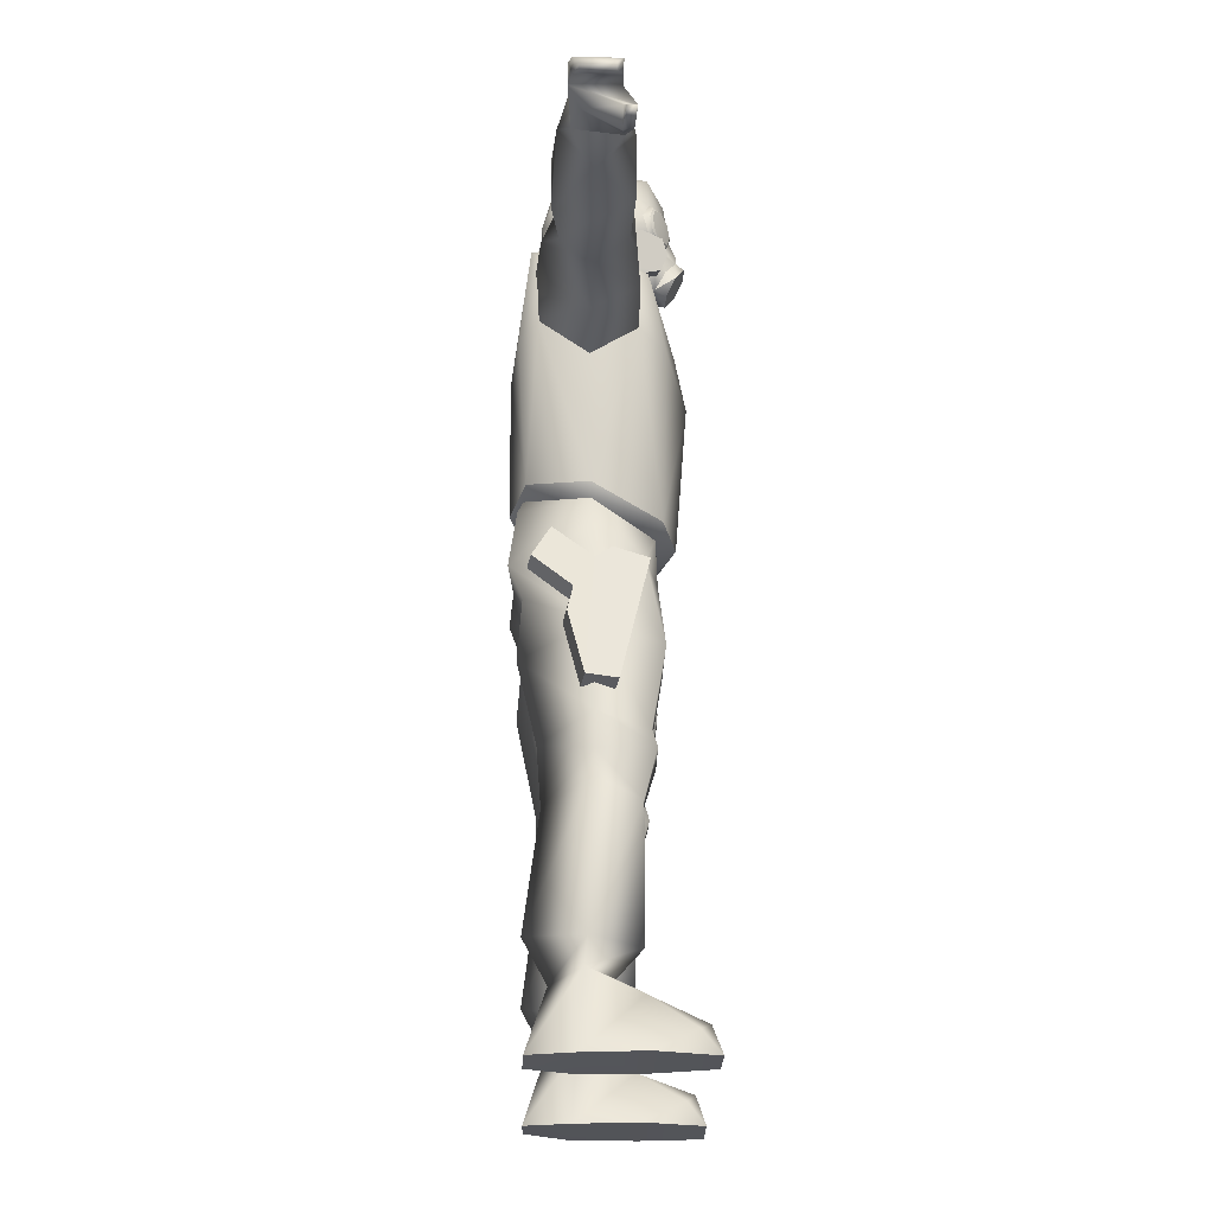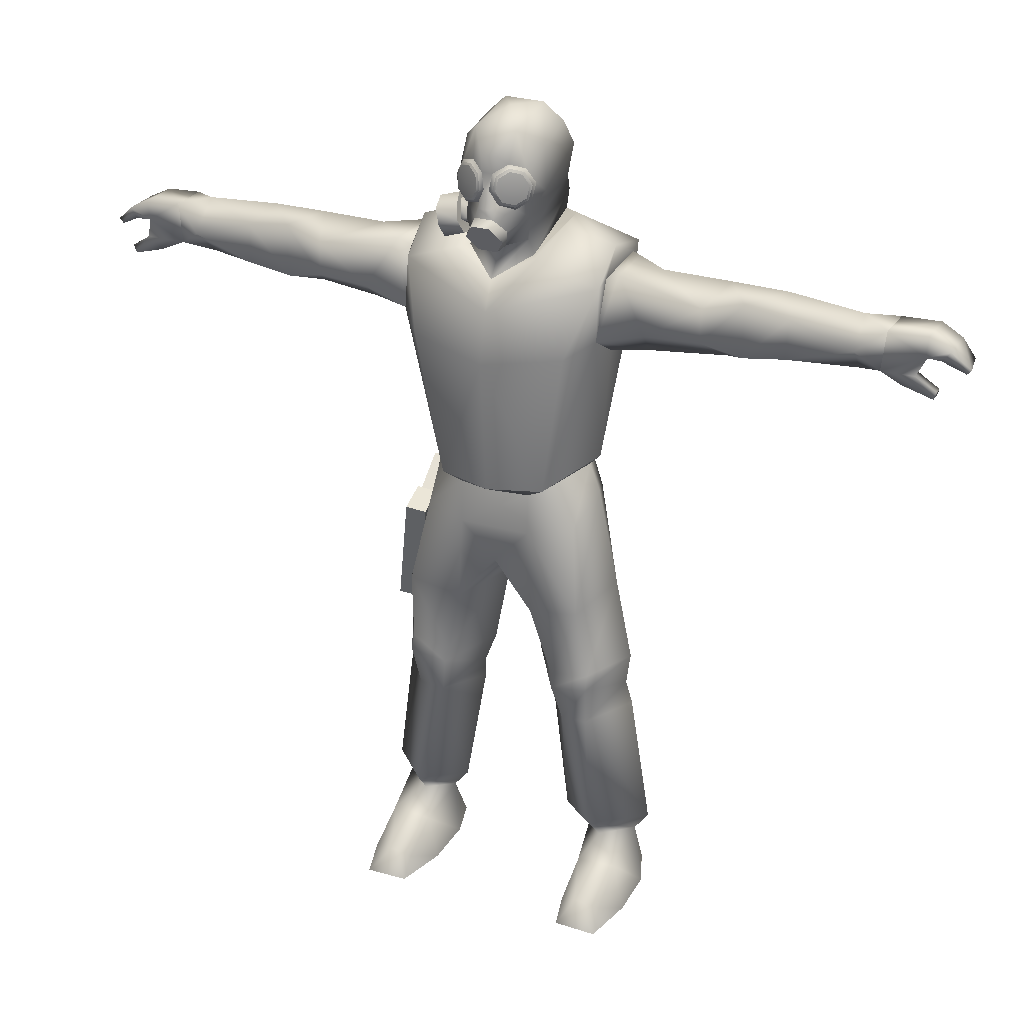
<metadata>
{"format":"obj","ext":"obj","renderer":"f3d","projection":"perspective","resolution":1024,"background":"white","views":[{"elev":-24.1,"azim":88.4,"up":"+Y"},{"elev":27.3,"azim":-154.5,"up":"+Y"}]}
</metadata>
<code>
o SAS
v 0.4732 61.59 -6.923
v 1.696 62.15 -5.496
v 1.253 60.46 -6.183
v 2.356 62.08 -4.263
v 2.756 62.81 -4.877
v 3.116 63.16 -3.191
v 2.966 64.15 -4.495
v 2.976 66.65 -3.026
v 2.326 65.33 -4.937
v 1.356 68.03 -4.859
v 1.206 65.67 -5.61
v 0.3461 66.3 -6.083
v 0.1761 65.01 -6.27
v -0.7039 65.01 -6.282
v -0.05387 63.71 -6.437
v -0.4739 63.73 -6.45
v -0.7639 62.36 -6.97
v -1.084 62.56 -6.131
v -1.057 61.59 -6.923
v -2.224 62.16 -5.498
v -1.867 60.57 -6.173
v -2.674 61.17 -3.921
v -1.447 59.18 -5.442
v -2.474 59.17 -3.55
v -0.3139 58.61 -4.005
v -0.1439 56.21 -5.464
v 1.966 59.17 -3.529
v 2.696 57.89 -3.246
v 2.956 59.93 2.212
v -8.744 5.046 1.948
v -12.45 7.427 -0.4987
v -11.17 5.655 -0.2755
v -8.49 7.678 -4.165
v -8.06 17.7 -4.162
v -5.948 17.49 -4.131
v -8.37 21.24 -5.072
v -5.311 20.81 -5.044
v -8.367 22.48 -4.719
v -5.096 21.97 -4.699
v -7.721 28.59 -5.686
v -3.623 27.93 -5.566
v -3.216 34.84 -5.356
v -0.2639 31.76 -5.243
v 2.608 34.76 -5.362
v 2.839 27.88 -5.587
v 7.171 28.59 -5.684
v 4.322 22 -4.677
v 7.581 22.45 -4.686
v 4.532 20.79 -5.056
v 7.602 21.22 -5.074
v 5.179 17.48 -4.114
v 7.283 17.67 -4.164
v 7.732 7.658 -4.156
v 11.31 7.394 -0.484
v 10.4 5.65 -0.2833
v 7.967 5.036 1.948
v 0.5533 28.45 -0.6653
v 4.686 28.33 4.177
v -0.2438 33.4 3.586
v 5.132 32.7 3.83
v 8.592 29.59 -0.8376
v 4.645 35.37 4.847
v 6.837 37.35 -0.8847
v 6.276 39.73 -0.7282
v 6.009 35.27 -4.412
v 2.636 38.29 -5.225
v -3.224 38.25 -5.275
v -6.859 35.5 -4.417
v -7.548 37.62 -0.8703
v -9.209 29.68 -0.8315
v -5.385 35.16 4.77
v -5.832 32.7 3.827
v -5.671 28.09 4.191
v -1.362 28.46 -0.6676
v -2.46 21.95 -0.9212
v 8.006 49.91 -0.5698
v 12.57 50.85 -0.5343
v 8.156 52.28 2.927
v 8.899 54.05 3.016
v 11.65 54.01 3.171
v 9.037 57.26 1.592
v 11.76 57.3 -0.5021
v 9.177 57.23 -3.018
v 16.1 55.86 -3.366
v 11.7 53.05 -3.924
v 16.04 53.17 -3.566
v 17.33 51.47 -0.7055
v 19.3 52.29 -2.961
v 22.13 51.9 -0.6324
v 22.72 52.93 -3.213
v 27.69 52.17 -0.4547
v 27.93 54.5 -3.026
v 29.8 53.19 -2.245
v 30.1 56.5 -2.156
v -30.64 56.21 -2.149
v -28.48 54.5 -3.026
v -30.32 53.02 -2.231
v -28.24 52.18 -0.4606
v -23.27 52.95 -3.164
v -22.67 51.95 -0.644
v -19.84 52.32 -2.922
v -17.88 51.31 -0.6909
v -16.57 53.18 -3.526
v -12.22 53.06 -3.927
v -16.62 55.84 -3.325
v -9.696 57.25 -3.008
v -12.37 57.31 -0.5071
v -9.578 57.27 1.592
v -12.18 54 3.18
v -9.437 54.05 2.996
v -11.37 50.49 -0.5621
v -8.344 52.28 2.927
v -8.194 49.91 -0.5698
v 5.977 0.005341 0.1896
v 6.907 0.06647 3.46
v 6.155 5.131 -0.1928
v 9.637 0.2065 3.41
v 10.97 0.05532 0.1096
v 10.11 3.974 -4.132
v 11.16 0.1338 -4.43
v 10.27 1.804 -7.416
v 10.34 0.07357 -8.825
v 8.337 2.574 -8.216
v 6.877 0.1436 -8.815
v 6.857 1.774 -7.536
v 5.857 0.1037 -4.42
v 6.827 3.674 -4.192
v -3.284 62.82 -4.888
v -3.494 64.17 -4.499
v -3.434 64.15 -5.023
v -2.874 65.14 -5.248
v -2.854 65.33 -4.937
v -1.864 65.44 -5.801
v -1.734 65.67 -5.621
v -1.004 64.84 -6.331
v -0.7939 63.72 -6.529
v -1.354 62.71 -6.302
v -2.354 62.42 -5.749
v -3.214 63.01 -5.229
v -7.694 0.08646 3.47
v -6.744 0.02533 0.1997
v -6.93 5.134 -0.1952
v -7.594 3.684 -4.192
v -6.624 0.1237 -4.42
v -7.624 1.804 -7.546
v -7.654 0.1435 -8.815
v -9.114 2.594 -8.206
v -11.11 0.08353 -8.835
v -11.03 1.814 -7.426
v -11.92 0.1337 -4.44
v -10.87 3.984 -4.132
v -11.74 0.08529 0.1196
v -10.42 0.2064 3.4
v -3.284 64.12 -5.231
v -3.104 63.15 -5.397
v -2.364 62.64 -5.862
v -1.504 62.89 -6.325
v -1.034 63.75 -6.525
v -1.214 64.71 -6.347
v -1.944 65.21 -5.881
v -2.804 64.97 -5.419
v 2.906 64.13 -5.009
v 2.696 63.01 -5.219
v 1.836 62.42 -5.759
v 0.5561 62.55 -6.13
v 0.8261 62.7 -6.31
v 0.2661 63.7 -6.547
v 0.4861 64.83 -6.319
v 1.346 65.43 -5.799
v 2.346 65.13 -5.256
v 2.576 63.13 -5.394
v 2.756 64.11 -5.219
v 2.286 64.97 -5.419
v 1.426 65.22 -5.882
v 0.6861 64.71 -6.337
v 0.5061 63.73 -6.531
v 0.9861 62.87 -6.321
v 1.846 62.63 -5.85
v 4.766 41.39 3.72
v -0.2239 51.85 4.868
v 0.03614 41.19 4.85
v -5.344 41.39 3.72
v -7.754 51.12 4.279
v -8.586 57.75 3.513
v -8.625 57.15 2.403
v -8.398 58.64 -0.4972
v -8.596 56.73 -2.767
v -8.794 56.55 -4.646
v -8.314 51.9 -3.952
v -6.424 50.74 -5.981
v -4.644 39.04 -5.697
v -0.2339 49.9 -7.61
v -0.2738 38.84 -6.777
v 4.076 39.04 -5.697
v 3.706 58.83 -4.157
v 4.036 59.26 -3.069
v 2.516 59.7 -2.835
v 2.936 60.8 -2.418
v 4.456 60.34 -2.638
v 3.196 61.87 -2.942
v 4.726 61.44 -3.168
v 3.156 62.33 -4.085
v 4.676 61.89 -4.309
v 2.826 61.87 -5.17
v 4.346 61.33 -5.801
v 2.406 60.7 -5.979
v 3.926 60.24 -6.209
v 2.136 59.61 -5.472
v 3.666 59.15 -5.702
v 2.186 59.26 -3.932
v 1.946 60.78 -5.303
v 0.9632 59.16 -5.452
v 1.756 59.84 -3.716
v 2.796 61.38 -2.027
v 2.186 61.59 2.491
v 2.876 63.07 1.107
v 1.256 63.98 2.779
v 3.176 65.42 1.699
v 1.076 67.34 1.891
v 2.786 67.54 0.5124
v 1.256 68.94 0.0789
v 4.721 6.927 -0.5749
v 7.677 8.289 3.638
v 9.763 18.47 -0.806
v 9.346 20.43 -0.9392
v 9.601 23 -0.9669
v 8.049 57.76 3.513
v 8.081 58.65 -0.5072
v 3.346 59.55 2.772
v 3.806 59.59 -0.641
v 7.444 56.54 -4.646
v 3.226 58.03 -4.729
v -0.3039 54.02 -6.825
v -3.564 58.04 -4.729
v -2.764 57.88 -3.216
v -4.154 59.58 -0.661
v -3.684 59.48 2.692
v -3.094 61.44 2.497
v -3.244 61.43 -1.956
v -3.564 63.02 1.106
v -1.974 63.88 2.839
v -3.784 65.46 1.692
v -1.974 67.27 1.823
v -3.464 67.48 0.5117
v -1.974 68.94 0.07889
v -3.564 66.59 -3.086
v -1.974 68.03 -4.827
v -10.66 23.04 -0.9598
v -10.3 20.43 -0.9308
v -10.82 18.51 -0.8223
v -8.464 8.314 3.65
v -4.951 6.682 -0.559
v -19.86 56.65 -3.025
v -17.85 57.21 -0.2961
v -22.38 57.15 -0.2483
v -19.31 54.8 1.721
v -23.77 55.68 2.195
v -20.69 53.83 2.206
v -28.73 54.56 1.983
v -30.34 53.59 1.118
v 7.066 51.36 4.318
v 8.098 57.16 2.413
v 8.079 56.74 -2.777
v 8.136 51.89 -3.942
v 6.246 50.74 -5.991
v 19.32 56.67 -3.055
v 22.84 56.1 -2.986
v 21.83 57.18 -0.2288
v 27.9 56.87 -0.5363
v 23.25 55.71 2.234
v 28.2 54.57 1.972
v 20.15 53.83 2.216
v 33.2 56.28 -2.057
v 33.11 54.58 -2.029
v 32.65 53.51 -2.983
v 31.6 52.46 -2.778
v 34.1 51.78 -2.822
v 34.12 51.84 -2.163
v 34.32 52.42 -2.854
v 34.34 52.43 -2.209
v 32.61 53.5 -2.069
v -33.14 53.43 -2.074
v -34.86 52.44 -2.863
v -34.87 52.43 -2.206
v -34.67 51.84 -2.16
v -34.63 51.77 -2.817
v -32.12 52.46 -2.775
v -33.18 53.42 -2.989
v -33.59 54.58 -2.039
v -33.74 56.28 -2.057
v -3.296 19.31 -0.9687
v -3.616 17.54 -0.6315
v -16.01 54.13 2.83
v -19.42 52.33 1.706
v -14.84 50.86 -0.4998
v -3.024 59.94 2.162
v -0.5939 58.12 4.124
v 2.837 17.52 -0.6341
v 2.7 19.29 -0.9902
v 1.702 21.93 -0.9297
v 5.881 21.85 2.791
v 6.16 17.43 2.481
v 15.47 54.12 2.87
v 18.89 52.33 1.696
v 18.78 54.81 1.731
v 17.3 57.25 -0.2972
v 33.18 56.21 1.335
v 34.36 54.53 1.085
v 34.94 55.35 1.094
v 33.12 54.57 1.362
v 30.15 56.46 1.086
v 34.93 55.35 -2.046
v -28.43 56.61 -0.5351
v -30.7 56.18 1.092
v -23.37 56.07 -2.946
v -33.73 56.21 1.325
v -35.46 55.35 1.074
v -34.86 54.55 1.075
v -35.46 55.35 -2.056
v -33.61 54.58 1.362
v -3.664 63.17 -3.163
v 2.246 61.32 -2.891
v 2.916 61.14 -3.123
v 2.516 59.72 -3.702
v 2.936 60.51 -5.334
v 3.226 61.82 -4.235
v -0.9639 66.3 -6.083
v -0.2639 69.13 -2.184
v -6.924 17.11 2.498
v -6.655 21.54 2.792
v 2.906 40.98 3.89
v -3.484 40.98 3.89
v -6.614 39.78 -0.7283
v -7.474 40.63 -0.6892
v 29.8 53.59 1.118
v 31.62 52.42 -2.015
v 31.57 53.88 0.5471
v -4.144 39.85 4.262
v 3.566 39.85 4.262
v -0.2538 35.22 4.426
v -32.15 52.44 -2.005
v -32.12 53.88 0.5375
v -34.8 54.55 -2.056
v -36.29 53.65 0.7044
v -36.63 53.65 -1.585
v 10.34 25.18 -0.2581
v 9.353 31.78 0.4841
v 9.782 29.88 0.9101
v 8.635 34.24 -0.9456
v 8.284 35.16 -2.128
v 8.074 34.45 -4.655
v 9.996 25.01 -2.517
v 8.714 24.92 -0.001305
v 6.454 34.19 -4.388
v 8.355 24.75 -2.249
v 6.696 34.9 -1.872
v 7.055 33.98 -0.6888
v 7.735 31.52 0.7301
v 8.162 29.62 1.167
v 36.05 54.04 0.709
v 35.75 53.65 0.714
v 36.41 54.05 -1.59
v 36.09 53.65 -1.595
v -36.58 54.05 0.7092
v -36.96 54.04 -1.59
v 0.1161 62.36 -6.97
v 6.796 40.73 -0.6893
v 7.977 5.534 -2.332
v 34.3 54.53 -2.056
v -1.057 58.82 -6.232
v -1.837 59.96 -6.893
v 0.4732 58.83 -6.232
v 1.253 59.96 -6.893
v -1.057 61.09 -7.553
v 0.4732 61.09 -7.553
v -8.744 5.544 -2.322
v 8.772 36.34 1.971
v 9.474 33.92 3.294
v 7.186 36.12 2.241
v 7.85 33.69 3.553
v -0.2639 31.76 -5.243
v -0.2438 33.4 3.586
v -0.2538 35.22 4.426
v -2.244 63.93 -5.989
v 1.706 63.91 -5.965
f 1 2 3
f 3 2 4
f 2 5 4
f 4 5 6
f 5 7 6
f 6 7 8
f 7 9 8
f 8 9 10
f 9 11 10
f 10 11 12
f 11 13 12
f 12 13 14
f 13 15 14
f 14 15 16
f 15 17 16
f 16 17 18
f 17 19 18
f 18 19 20
f 19 21 20
f 20 21 22
f 21 23 22
f 22 23 24
f 23 25 24
f 24 25 26
f 25 27 26
f 26 27 28
f 27 29 28
f 30 31 32
f 32 31 33
f 31 34 33
f 33 34 35
f 34 36 35
f 35 36 37
f 36 38 37
f 37 38 39
f 38 40 39
f 39 40 41
f 40 42 41
f 41 42 43
f 42 44 43
f 43 44 45
f 44 46 45
f 45 46 47
f 46 48 47
f 47 48 49
f 48 50 49
f 49 50 51
f 50 52 51
f 51 52 53
f 52 54 53
f 53 54 55
f 54 56 55
f 57 58 59
f 59 58 60
f 58 61 60
f 60 61 62
f 61 63 62
f 62 63 64
f 63 65 64
f 64 65 66
f 65 44 66
f 66 44 67
f 44 42 67
f 67 42 68
f 42 40 68
f 68 40 69
f 40 70 69
f 69 70 71
f 70 72 71
f 71 72 59
f 72 73 59
f 59 73 74
f 73 75 74
f 76 77 78
f 78 77 79
f 77 80 79
f 79 80 81
f 80 82 81
f 81 82 83
f 82 84 83
f 83 84 85
f 84 86 85
f 85 86 87
f 86 88 87
f 87 88 89
f 88 90 89
f 89 90 91
f 90 92 91
f 91 92 93
f 92 94 93
f 95 96 97
f 97 96 98
f 96 99 98
f 98 99 100
f 99 101 100
f 100 101 102
f 101 103 102
f 102 103 104
f 103 105 104
f 104 105 106
f 105 107 106
f 106 107 108
f 107 109 108
f 108 109 110
f 109 111 110
f 110 111 112
f 111 113 112
f 114 115 116
f 116 115 56
f 115 117 56
f 56 117 55
f 117 118 55
f 55 118 119
f 118 120 119
f 119 120 121
f 120 122 121
f 121 122 123
f 122 124 123
f 123 124 125
f 124 126 125
f 125 126 127
f 126 114 127
f 127 114 116
f 128 129 130
f 130 129 131
f 129 132 131
f 131 132 133
f 132 134 133
f 133 134 135
f 134 14 135
f 135 14 136
f 14 16 136
f 136 16 137
f 16 18 137
f 137 18 138
f 18 20 138
f 138 20 139
f 20 128 139
f 139 128 130
f 140 141 142
f 142 141 143
f 141 144 143
f 143 144 145
f 144 146 145
f 145 146 147
f 146 148 147
f 147 148 149
f 148 150 149
f 149 150 151
f 150 152 151
f 151 152 32
f 152 153 32
f 32 153 30
f 153 140 30
f 30 140 142
f 154 155 139
f 139 155 138
f 155 156 138
f 138 156 137
f 156 157 137
f 137 157 136
f 157 158 136
f 136 158 135
f 158 159 135
f 135 159 133
f 159 160 133
f 133 160 131
f 160 161 131
f 131 161 130
f 161 154 130
f 130 154 139
f 7 5 162
f 162 5 163
f 5 2 163
f 163 2 164
f 2 165 164
f 164 165 166
f 165 15 166
f 166 15 167
f 15 13 167
f 167 13 168
f 13 11 168
f 168 11 169
f 11 9 169
f 169 9 170
f 9 7 170
f 170 7 162
f 171 172 163
f 163 172 162
f 172 173 162
f 162 173 170
f 173 174 170
f 170 174 169
f 174 175 169
f 169 175 168
f 175 176 168
f 168 176 167
f 176 177 167
f 167 177 166
f 177 178 166
f 166 178 164
f 178 171 164
f 164 171 163
f 179 180 181
f 181 180 182
f 180 183 182
f 182 183 112
f 183 184 112
f 112 184 185
f 184 186 185
f 185 186 187
f 186 188 187
f 187 188 189
f 188 190 189
f 189 190 191
f 190 192 191
f 191 192 193
f 192 194 193
f 195 196 197
f 197 196 198
f 196 199 198
f 198 199 200
f 199 201 200
f 200 201 202
f 201 203 202
f 202 203 204
f 203 205 204
f 204 205 206
f 205 207 206
f 206 207 208
f 207 209 208
f 208 209 210
f 209 195 210
f 4 211 3
f 3 211 212
f 211 213 212
f 212 213 27
f 213 214 27
f 27 214 215
f 214 216 215
f 215 216 217
f 216 218 217
f 217 218 219
f 218 220 219
f 219 220 221
f 220 8 221
f 221 8 10
f 116 56 222
f 222 56 223
f 56 54 223
f 223 54 224
f 54 52 224
f 224 52 225
f 52 50 225
f 225 50 226
f 50 48 226
f 226 48 61
f 48 46 61
f 61 46 63
f 46 65 63
f 227 228 229
f 229 228 230
f 228 231 230
f 230 231 232
f 231 233 232
f 232 233 26
f 233 234 26
f 26 234 235
f 234 236 235
f 235 236 237
f 236 186 237
f 237 186 184
f 24 238 239
f 239 238 240
f 238 241 240
f 240 241 242
f 241 243 242
f 242 243 244
f 243 245 244
f 244 245 246
f 245 247 246
f 246 247 132
f 247 134 132
f 40 38 70
f 70 38 248
f 38 36 248
f 248 36 249
f 36 34 249
f 249 34 250
f 34 31 250
f 250 31 251
f 31 30 251
f 251 30 252
f 30 142 252
f 103 253 105
f 105 253 254
f 253 255 254
f 254 255 256
f 255 257 256
f 256 257 258
f 257 259 258
f 258 259 98
f 259 260 98
f 98 260 97
f 179 78 261
f 261 78 227
f 78 262 227
f 227 262 228
f 262 263 228
f 228 263 231
f 263 264 231
f 231 264 265
f 264 194 265
f 86 266 88
f 88 266 267
f 266 268 267
f 267 268 269
f 268 270 269
f 269 270 271
f 270 272 271
f 271 272 91
f 272 89 91
f 273 274 94
f 94 274 93
f 274 275 93
f 93 275 276
f 275 277 276
f 276 277 278
f 277 279 278
f 278 279 280
f 279 281 280
f 282 283 284
f 284 283 285
f 283 286 285
f 285 286 287
f 286 288 287
f 287 288 97
f 288 289 97
f 97 289 95
f 289 290 95
f 43 74 41
f 41 74 39
f 74 75 39
f 39 75 37
f 75 291 37
f 37 291 35
f 291 292 35
f 35 292 252
f 293 256 294
f 293 254 256
f 293 107 254
f 293 109 107
f 293 111 109
f 293 295 111
f 293 102 295
f 293 294 102
f 29 215 296
f 296 215 238
f 215 217 238
f 238 217 241
f 217 219 241
f 241 219 243
f 219 221 243
f 243 221 245
f 297 180 227
f 297 184 180
f 297 237 184
f 297 296 237
f 297 29 296
f 297 229 29
f 297 227 229
f 298 299 51
f 51 299 49
f 299 300 49
f 49 300 47
f 300 57 47
f 47 57 45
f 57 43 45
f 57 300 58
f 58 300 301
f 300 299 301
f 301 299 302
f 299 298 302
f 302 298 223
f 298 222 223
f 303 304 305
f 303 87 304
f 303 77 87
f 303 80 77
f 303 82 80
f 303 306 82
f 303 305 306
f 307 308 309
f 307 310 308
f 307 311 310
f 307 94 311
f 307 273 94
f 307 312 273
f 307 309 312
f 313 257 255
f 313 259 257
f 313 314 259
f 313 95 314
f 313 96 95
f 313 315 96
f 313 255 315
f 316 317 318
f 316 319 317
f 316 290 319
f 316 95 290
f 316 314 95
f 316 320 314
f 316 318 320
f 321 22 239
f 321 128 22
f 321 129 128
f 321 246 129
f 321 242 246
f 321 240 242
f 321 239 240
f 4 322 323
f 323 322 324
f 322 213 324
f 324 213 325
f 213 211 325
f 325 211 326
f 211 4 326
f 134 327 14
f 14 327 12
f 327 247 12
f 12 247 10
f 247 328 10
f 10 328 221
f 328 245 221
f 251 329 250
f 250 329 249
f 329 330 249
f 249 330 248
f 330 73 248
f 248 73 70
f 73 72 70
f 179 181 331
f 331 181 332
f 181 182 332
f 332 182 333
f 182 334 333
f 333 334 191
f 93 335 91
f 91 335 271
f 335 311 271
f 271 311 269
f 311 94 269
f 269 94 92
f 336 276 278
f 336 93 276
f 336 337 93
f 336 281 337
f 336 280 281
f 336 278 280
f 338 333 71
f 338 332 333
f 338 331 332
f 338 339 331
f 338 340 339
f 338 71 340
f 341 285 287
f 341 284 285
f 341 282 284
f 341 342 282
f 341 97 342
f 341 287 97
f 282 320 288
f 288 320 289
f 320 318 289
f 289 318 343
f 318 344 343
f 343 344 345
f 252 292 251
f 251 292 329
f 292 291 329
f 329 291 330
f 291 75 330
f 330 75 73
f 197 208 210
f 197 206 208
f 197 204 206
f 197 202 204
f 197 200 202
f 197 198 200
f 196 201 199
f 196 203 201
f 196 205 203
f 196 207 205
f 196 209 207
f 196 195 209
f 346 347 348
f 346 349 347
f 346 350 349
f 346 351 350
f 346 352 351
f 353 354 355
f 353 356 354
f 353 357 356
f 353 358 357
f 353 359 358
f 224 225 302
f 302 225 301
f 225 226 301
f 301 226 58
f 226 61 58
f 268 305 270
f 270 305 272
f 305 304 272
f 272 304 89
f 304 87 89
f 310 274 308
f 310 275 274
f 310 281 275
f 310 337 281
f 310 335 337
f 360 308 361
f 360 309 308
f 360 362 309
f 360 363 362
f 360 361 363
f 262 83 263
f 263 83 264
f 83 85 264
f 264 85 77
f 85 87 77
f 233 188 234
f 233 190 188
f 233 192 190
f 233 265 192
f 233 231 265
f 364 345 344
f 364 365 345
f 364 317 365
f 364 318 317
f 364 344 318
f 295 104 111
f 111 104 189
f 104 106 189
f 189 106 187
f 106 185 187
f 366 17 15
f 366 19 17
f 366 1 19
f 366 165 1
f 366 15 165
f 64 179 331
f 64 367 179
f 64 194 367
f 64 66 194
f 331 339 64
f 64 339 62
f 339 340 62
f 62 340 59
f 53 222 51
f 53 116 222
f 53 368 116
f 53 55 368
f 367 78 179
f 367 76 78
f 367 264 76
f 367 194 264
f 28 232 26
f 28 230 232
f 28 229 230
f 28 29 229
f 126 118 114
f 126 120 118
f 126 122 120
f 126 124 122
f 55 119 368
f 368 119 127
f 119 123 127
f 127 123 125
f 312 274 273
f 312 369 274
f 312 363 369
f 312 362 363
f 103 101 253
f 253 101 315
f 101 99 315
f 315 99 96
f 319 345 365
f 319 343 345
f 319 289 343
f 319 290 289
f 370 371 372
f 372 371 373
f 371 374 373
f 373 374 375
f 6 214 4
f 6 216 214
f 6 218 216
f 6 8 218
f 334 189 191
f 334 113 189
f 334 112 113
f 334 182 112
f 152 140 153
f 152 141 140
f 152 144 141
f 152 150 144
f 142 143 376
f 376 143 151
f 143 147 151
f 151 147 149
f 33 376 32
f 33 142 376
f 33 252 142
f 33 35 252
f 306 84 82
f 306 266 84
f 306 268 266
f 306 305 268
f 274 369 308
f 308 369 361
f 369 363 361
f 88 267 90
f 90 267 92
f 267 269 92
f 83 262 81
f 81 262 79
f 262 78 79
f 191 193 67
f 67 193 66
f 193 194 66
f 71 333 69
f 69 333 68
f 333 67 68
f 71 59 340
f 340 59 43
f 59 74 43
f 256 258 294
f 294 258 100
f 258 98 100
f 282 342 320
f 320 342 260
f 342 97 260
f 112 185 110
f 110 185 108
f 185 106 108
f 26 235 24
f 24 235 238
f 235 296 238
f 373 212 372
f 372 212 370
f 212 23 370
f 349 377 347
f 347 377 378
f 357 358 379
f 379 358 380
f 355 352 353
f 353 352 346
f 352 355 351
f 351 355 354
f 354 356 351
f 351 356 350
f 356 357 350
f 350 357 349
f 349 357 377
f 377 357 379
f 379 380 377
f 377 380 378
f 380 358 378
f 378 358 347
f 358 359 347
f 347 359 348
f 359 353 348
f 348 353 346
f 227 180 261
f 261 180 179
f 57 59 43
f 381 382 383
f 117 115 118
f 118 115 114
f 234 188 236
f 236 188 186
f 371 21 374
f 374 21 19
f 374 19 375
f 375 19 1
f 375 1 373
f 373 1 3
f 370 23 371
f 371 23 21
f 4 214 322
f 322 214 213
f 146 144 148
f 148 144 150
f 23 212 25
f 25 212 27
f 84 266 86
f 302 223 224
f 51 222 298
f 65 46 44
f 60 62 382
f 265 194 192
f 127 116 368
f 123 119 121
f 335 310 311
f 281 279 275
f 275 279 277
f 93 337 335
f 362 312 309
f 76 264 77
f 183 180 184
f 296 235 237
f 294 100 102
f 320 260 314
f 314 260 259
f 283 282 288
f 254 107 105
f 283 288 286
f 255 253 315
f 319 365 317
f 189 113 111
f 295 102 104
f 27 215 29
f 373 3 212
f 165 2 1
f 22 24 239
f 327 134 247
f 4 323 326
f 246 242 244
f 220 218 8
f 245 328 247
f 129 246 132
f 128 20 22
f 333 191 67
f 32 376 151
f 145 147 143
f 210 195 197
f 384 158 157
f 384 159 158
f 384 160 159
f 384 161 160
f 384 154 161
f 384 155 154
f 384 156 155
f 384 157 156
f 385 177 176
f 385 178 177
f 385 171 178
f 385 172 171
f 385 173 172
f 385 174 173
f 385 175 174
f 385 176 175

</code>
